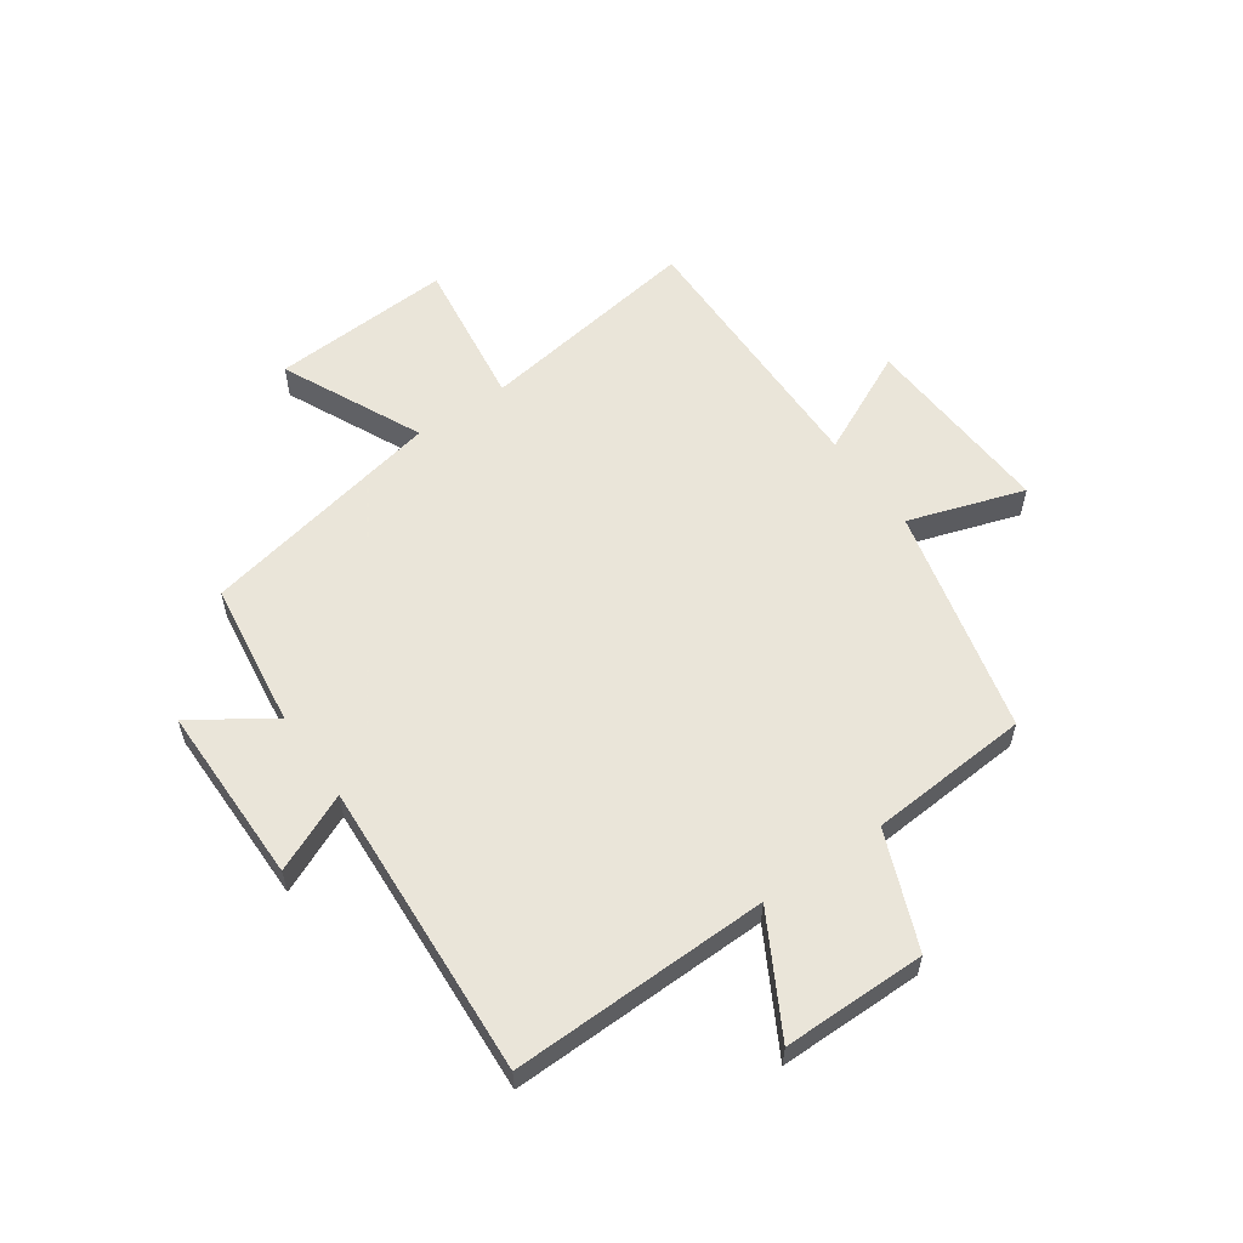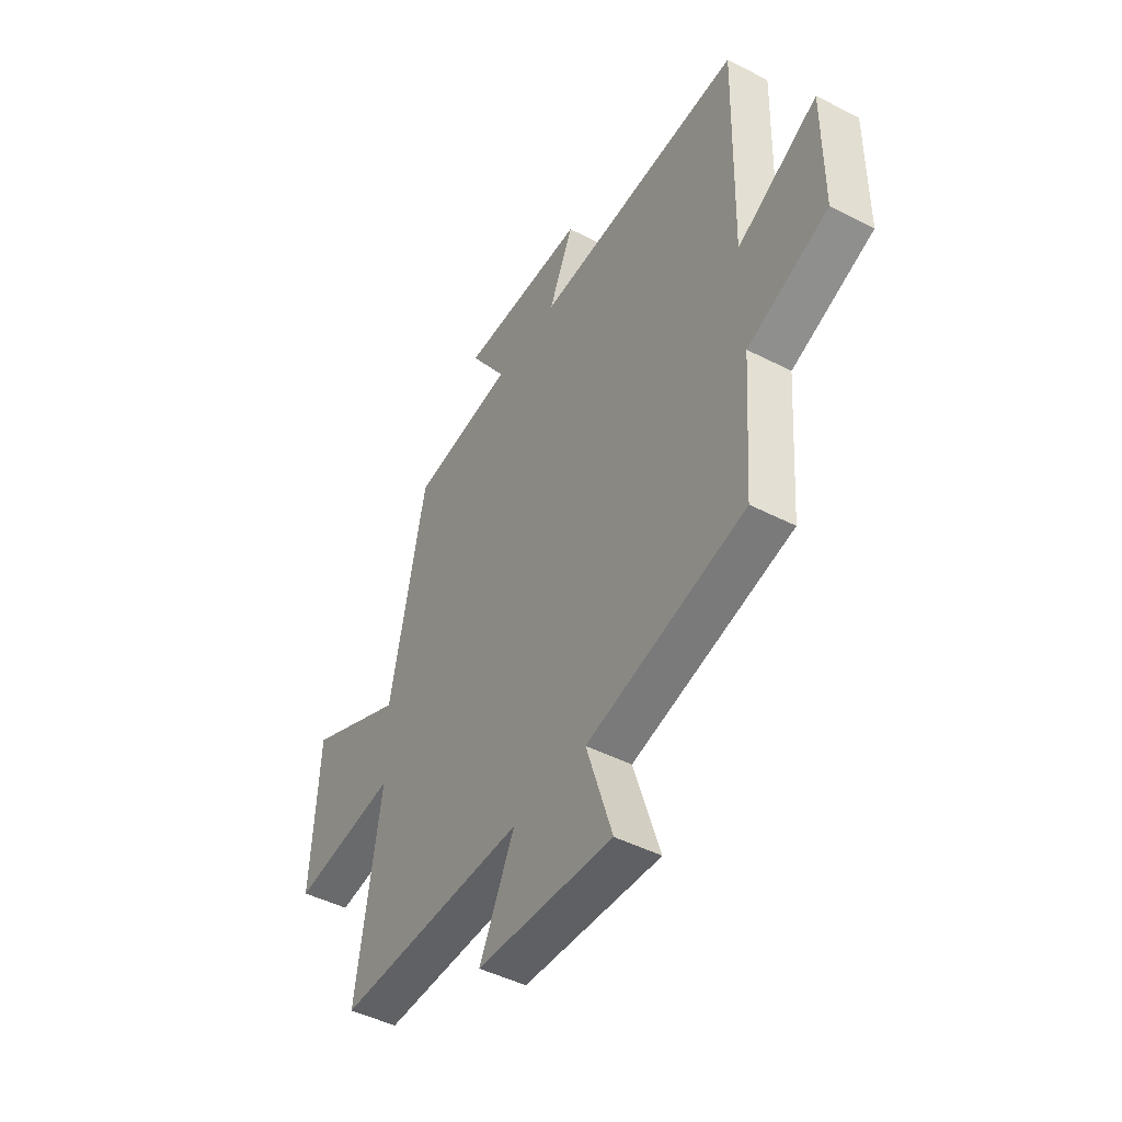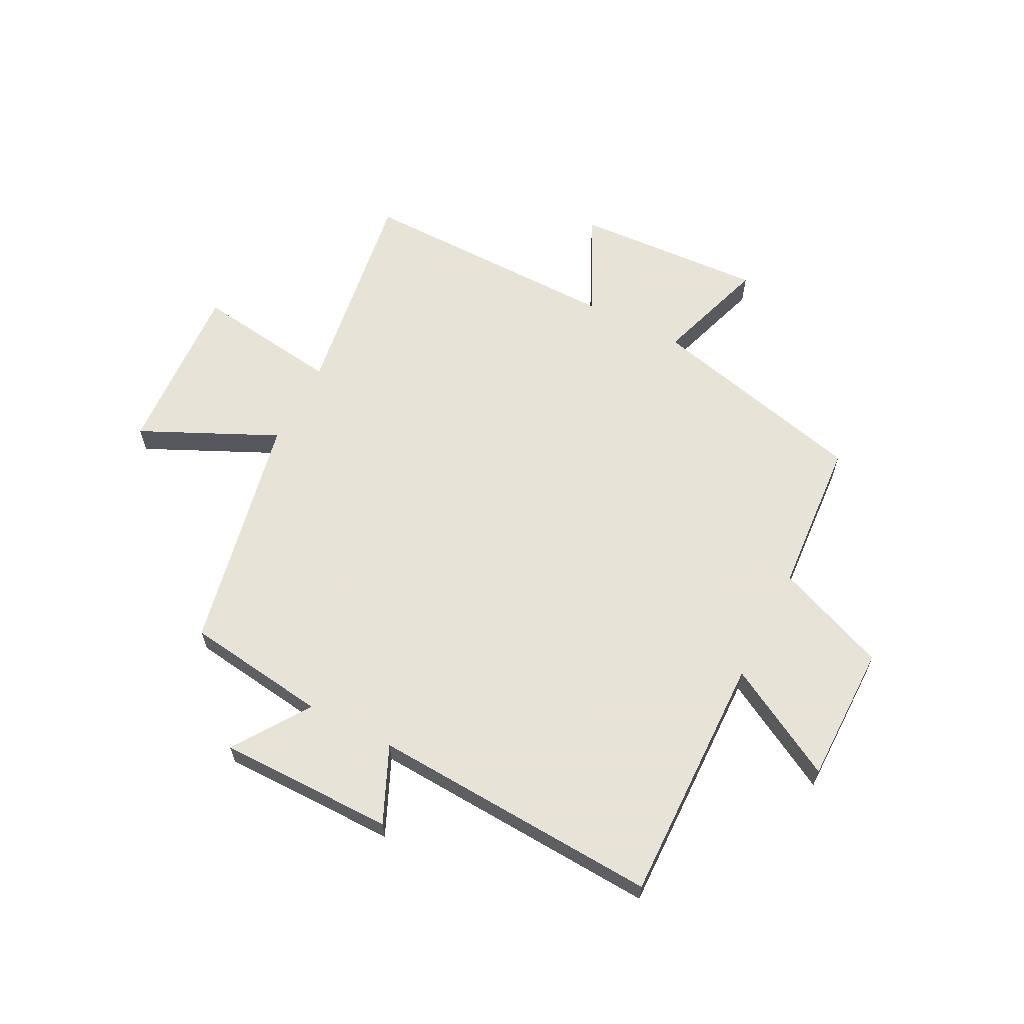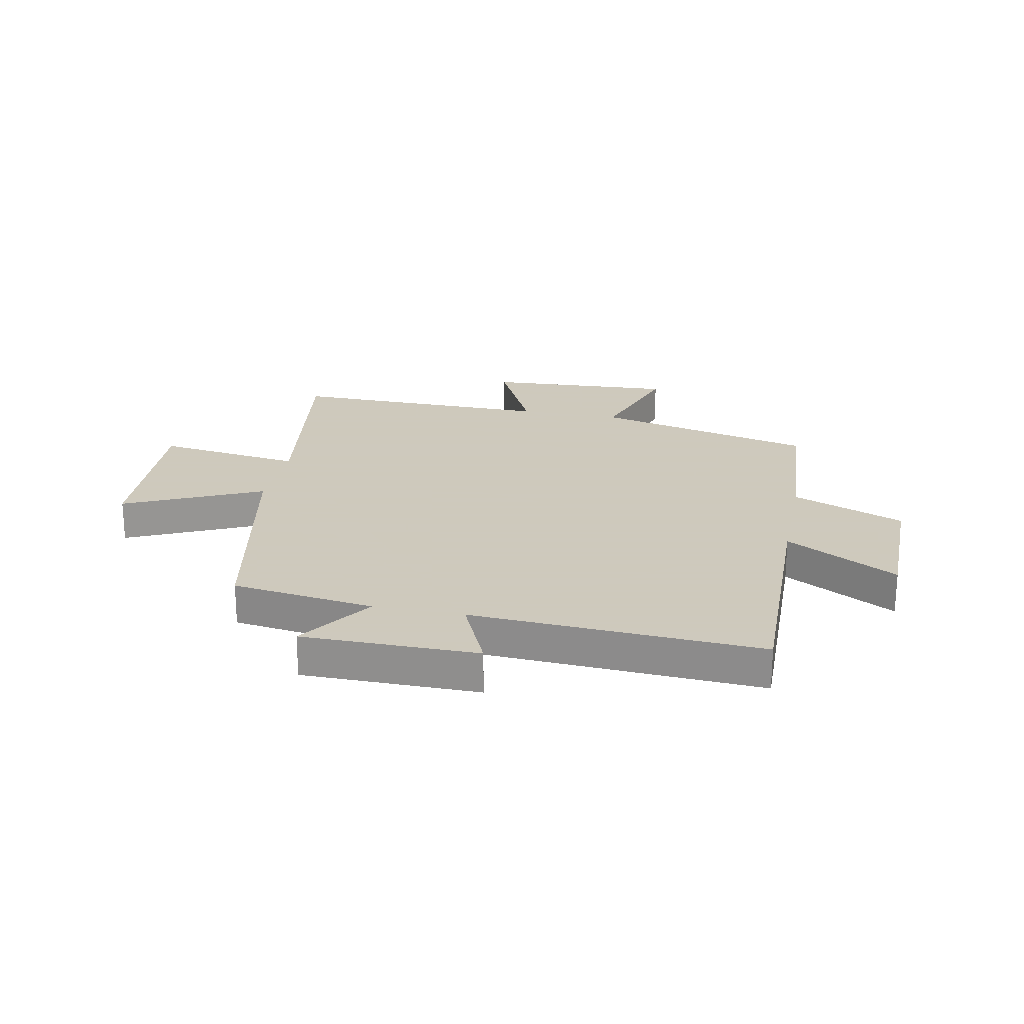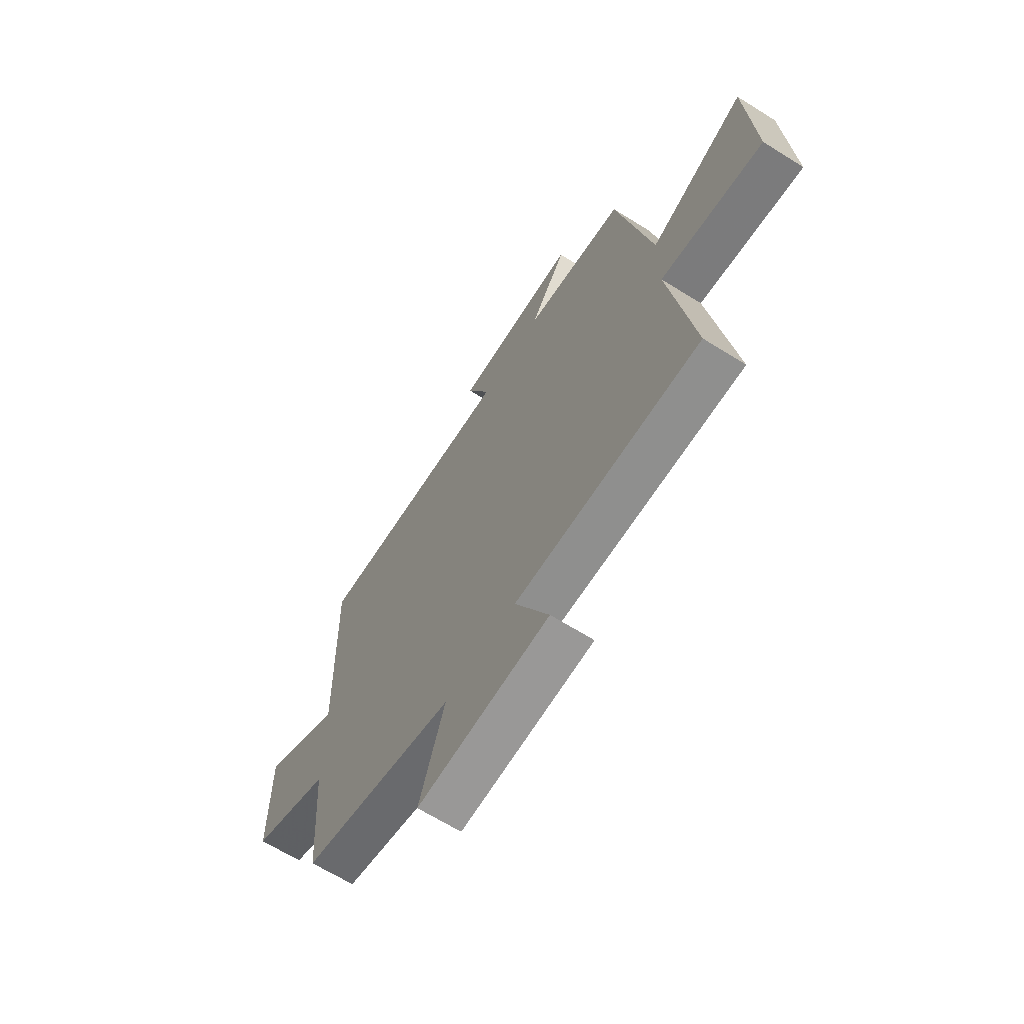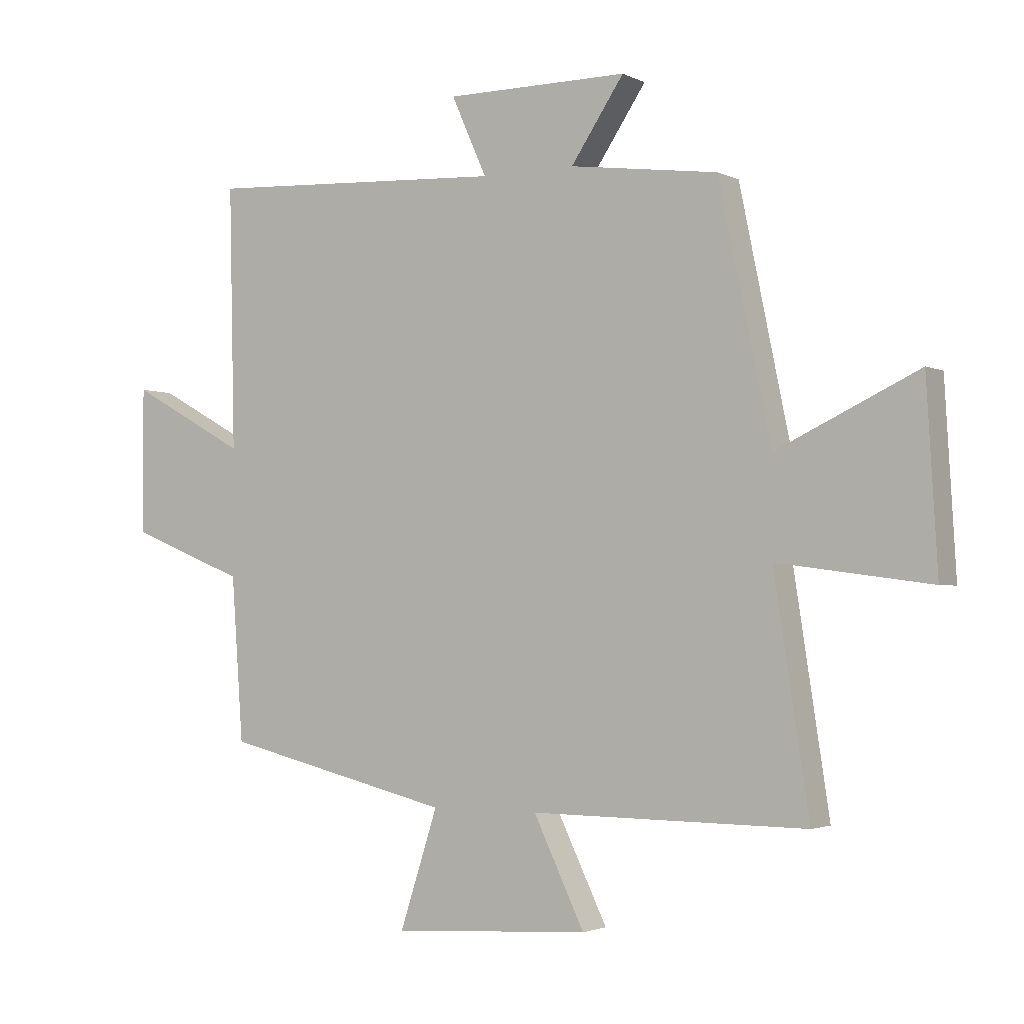
<metadata>
{"format":"obj","ext":"obj","renderer":"f3d","projection":"perspective","resolution":1024,"background":"white","views":[{"elev":57.7,"azim":55.2,"up":"+Y"},{"elev":-46.0,"azim":59.4,"up":"+Z"},{"elev":62.6,"azim":27.3,"up":"+Y"},{"elev":22.6,"azim":11.5,"up":"+Y"},{"elev":-65.6,"azim":-122.2,"up":"+Z"},{"elev":-2.5,"azim":-148.3,"up":"+Z"}]}
</metadata>
<code>
v -0.559 0.07 -0.504
v -0.5 0.07 -0.118
v -0.758 0.07 -0.153
v -0.74 0.07 0.157
v -0.5 0.07 0.044
v -0.413 0.07 0.466
v -0.161 0.07 0.5
v -0.251 0.07 0.634
v 0.059 0.07 0.634
v -0.001 0.07 0.5
v 0.51 0.07 0.528
v 0.5 0.07 0.086
v 0.698 0.07 0.195
v 0.698 0.07 -0.051
v 0.5 0.07 -0.13
v 0.48 0.07 -0.406
v 0.091 0.07 -0.5
v 0.155 0.07 -0.698
v -0.179 0.07 -0.678
v -0.093 0.07 -0.5
v -0.559 0 -0.504
v -0.5 0 -0.118
v -0.758 0 -0.153
v -0.74 0 0.157
v -0.5 0 0.044
v -0.413 0 0.466
v -0.161 0 0.5
v -0.251 0 0.634
v 0.059 0 0.634
v -0.001 0 0.5
v 0.51 0 0.528
v 0.5 0 0.086
v 0.698 0 0.195
v 0.698 0 -0.051
v 0.5 0 -0.13
v 0.48 0 -0.406
v 0.091 0 -0.5
v 0.155 0 -0.698
v -0.179 0 -0.678
v -0.093 0 -0.5
f 17 18 19 20
f 15 16 17 20
f 15 20 1 2
f 12 13 14 15
f 12 15 2
f 10 11 12 2
f 7 8 9 10
f 5 6 7 10
f 5 10 2
f 2 3 4 5
f 40 39 38 37
f 40 37 36 35
f 22 21 40 35
f 35 34 33 32
f 22 35 32
f 22 32 31 30
f 30 29 28 27
f 30 27 26 25
f 22 30 25
f 25 24 23 22
f 1 21 22 2
f 2 22 23 3
f 3 23 24 4
f 4 24 25 5
f 5 25 26 6
f 6 26 27 7
f 7 27 28 8
f 8 28 29 9
f 9 29 30 10
f 10 30 31 11
f 11 31 32 12
f 12 32 33 13
f 13 33 34 14
f 14 34 35 15
f 15 35 36 16
f 16 36 37 17
f 17 37 38 18
f 18 38 39 19
f 19 39 40 20
f 20 40 21 1

</code>
